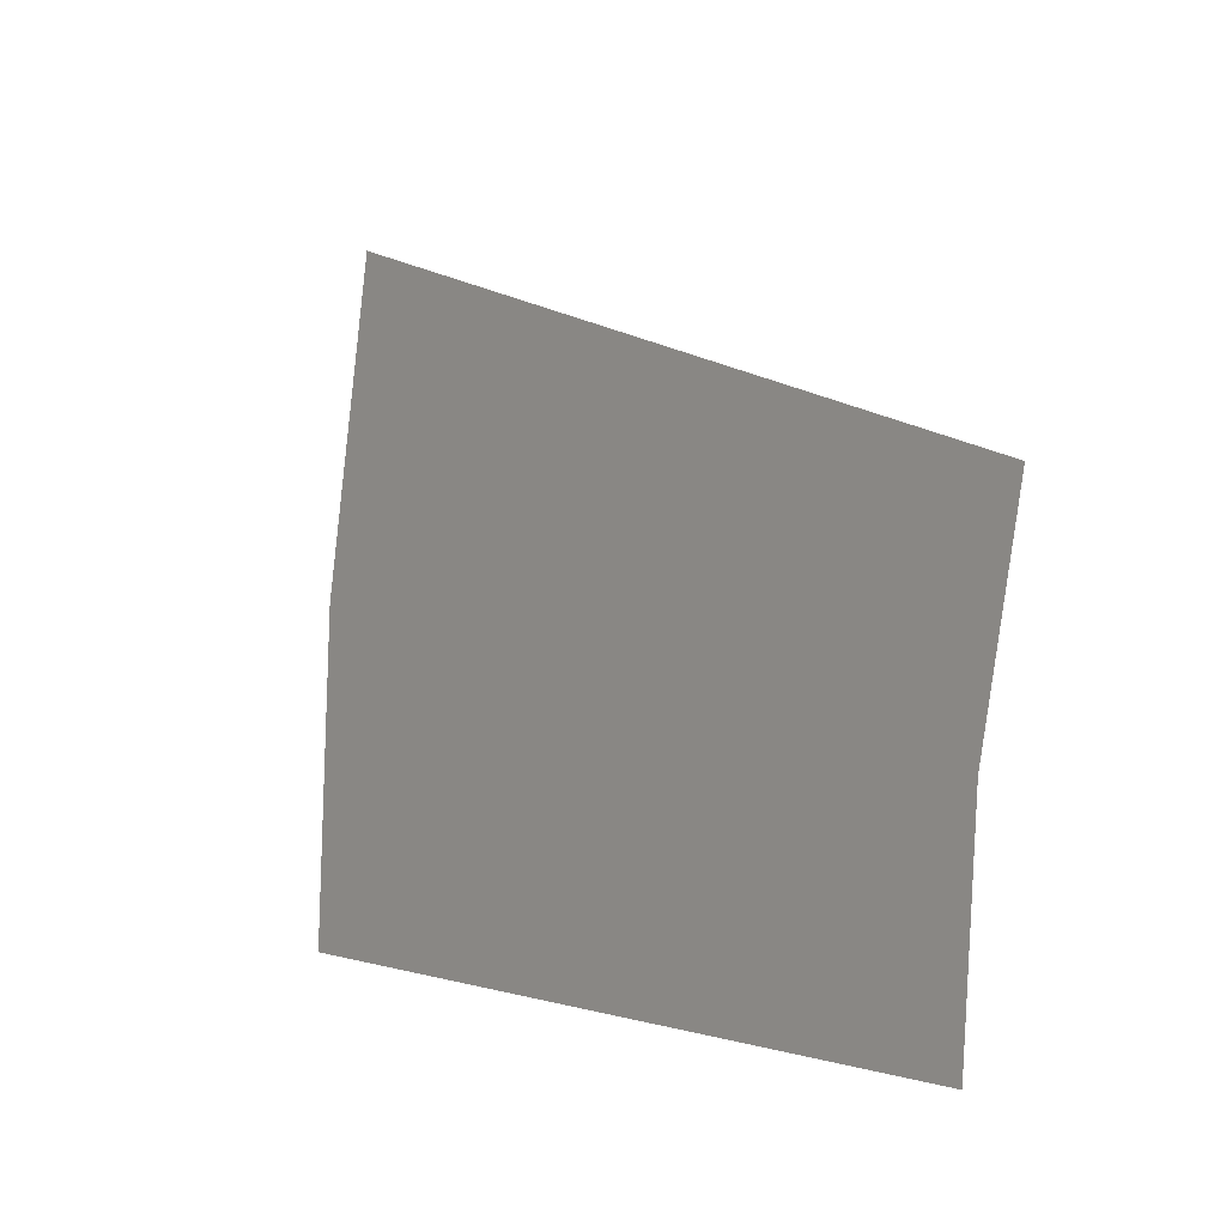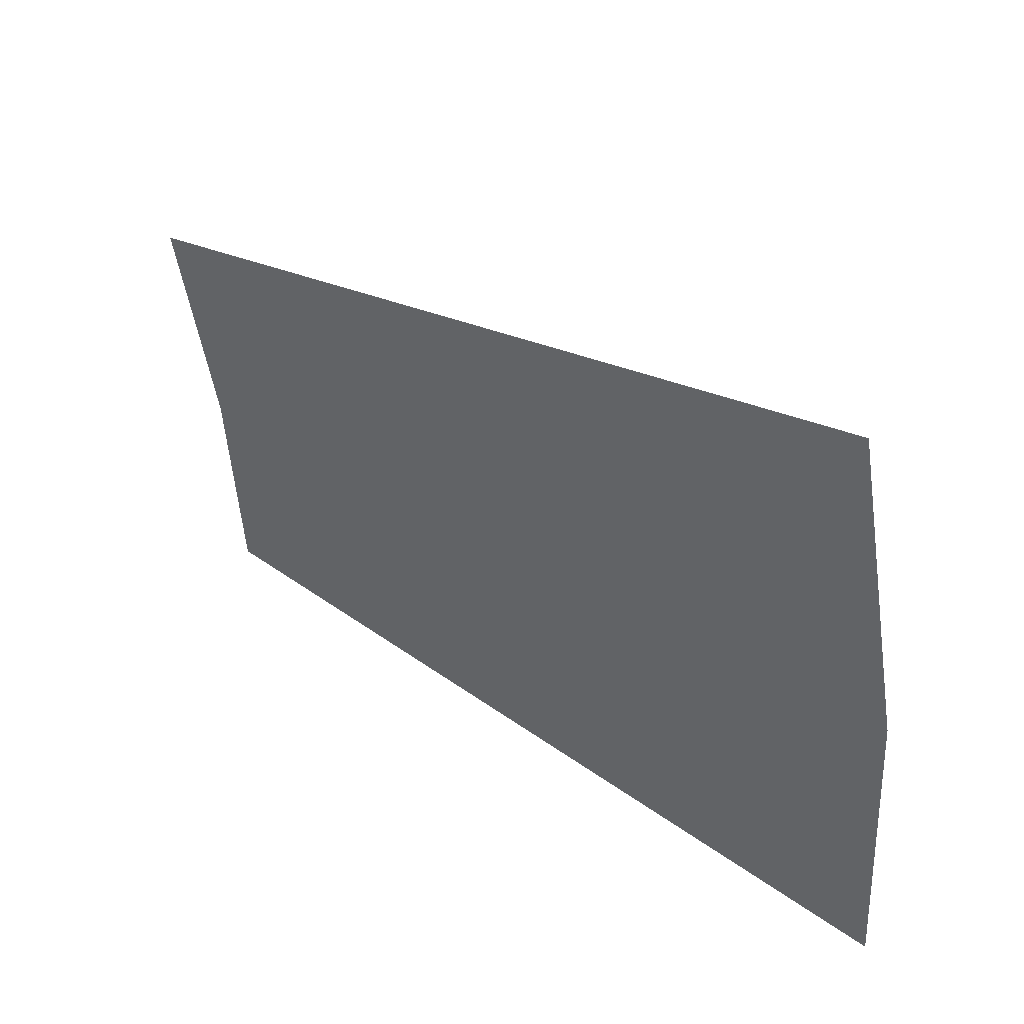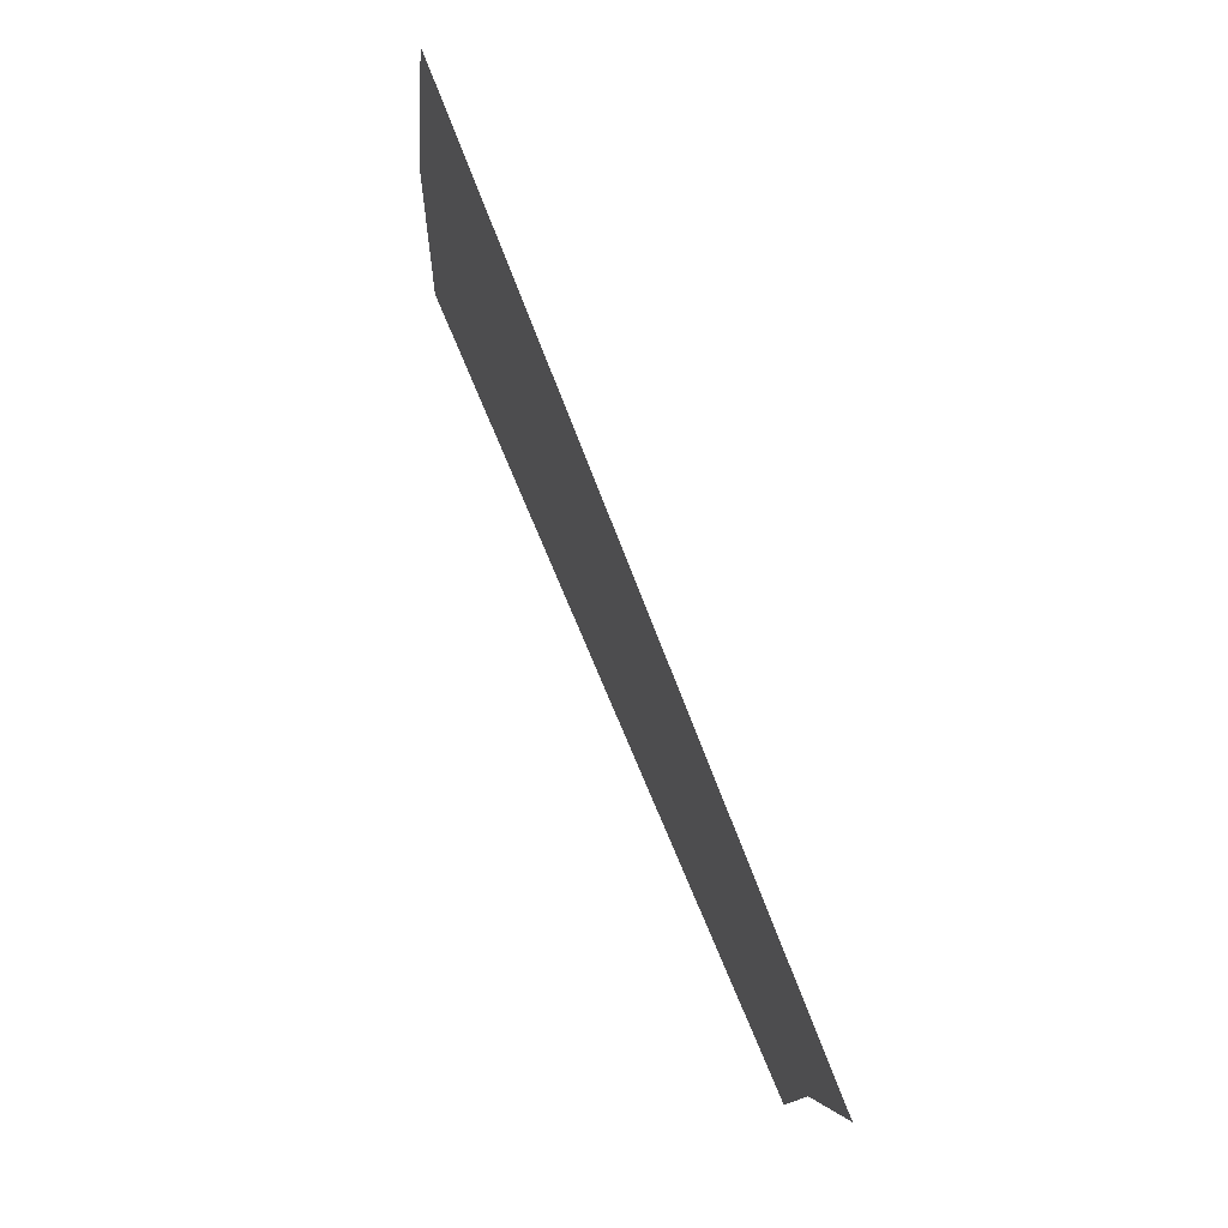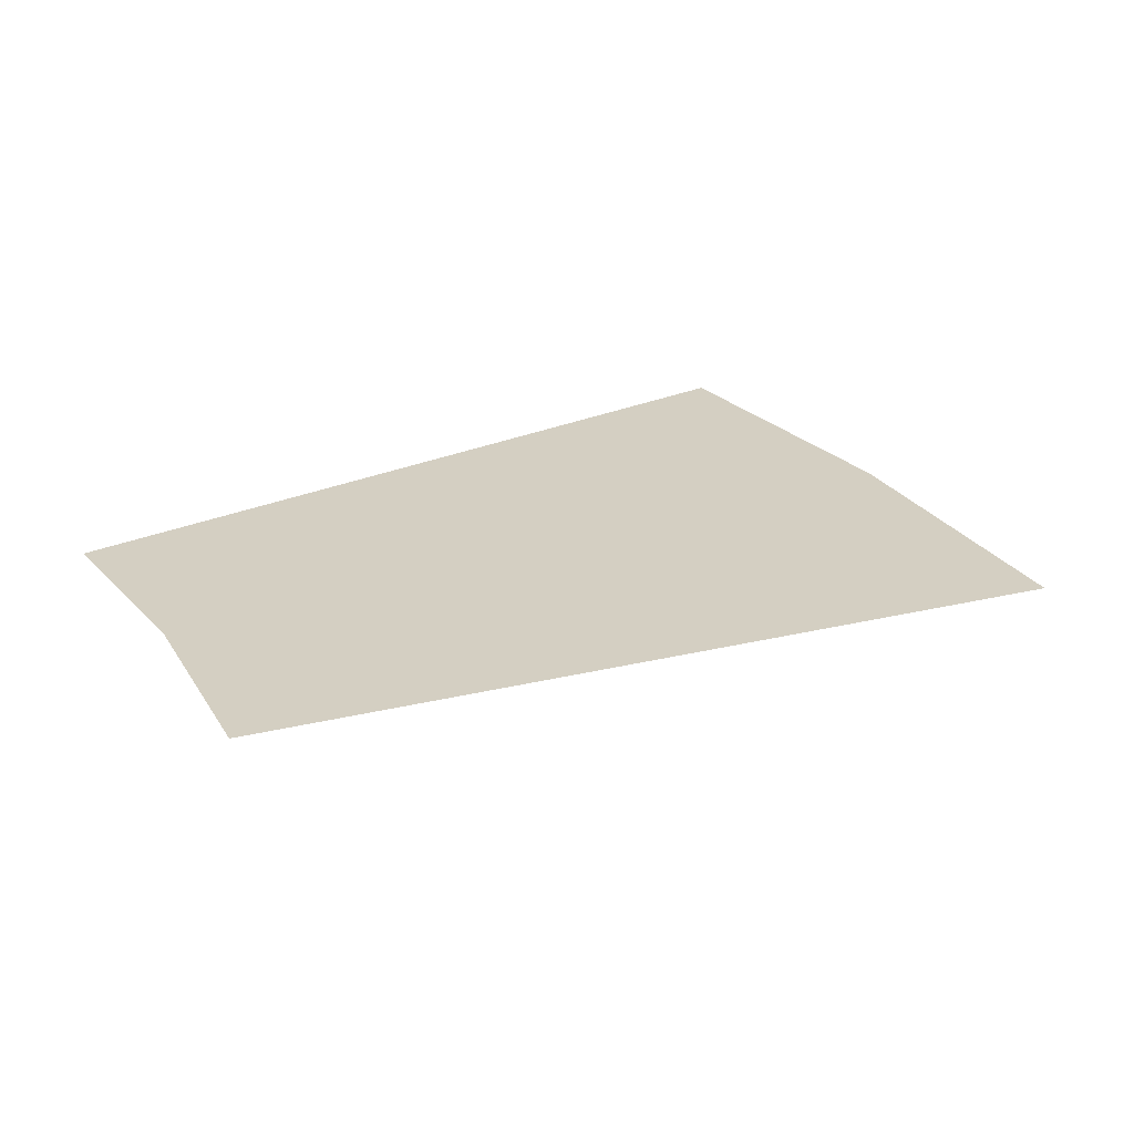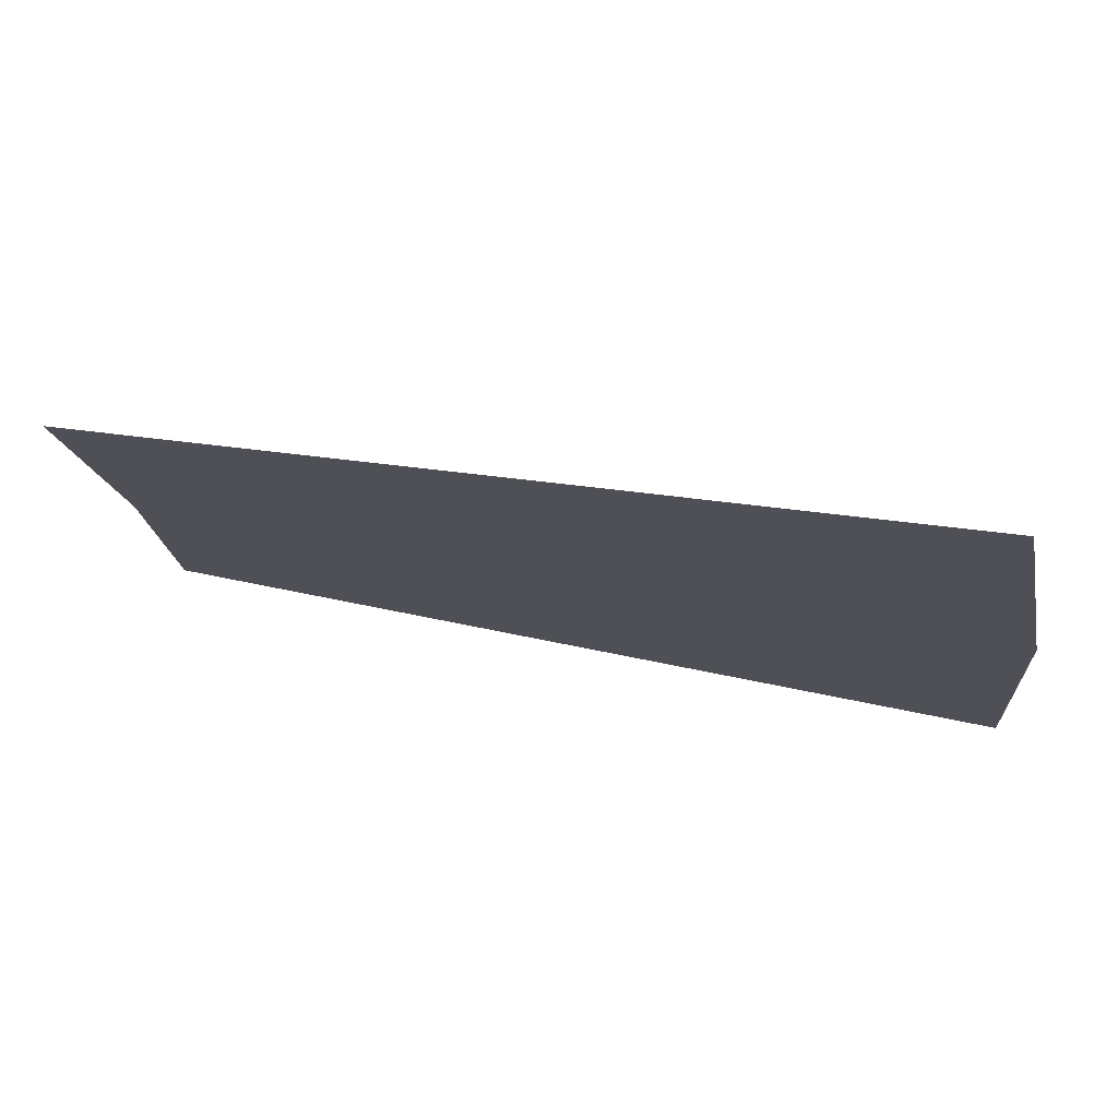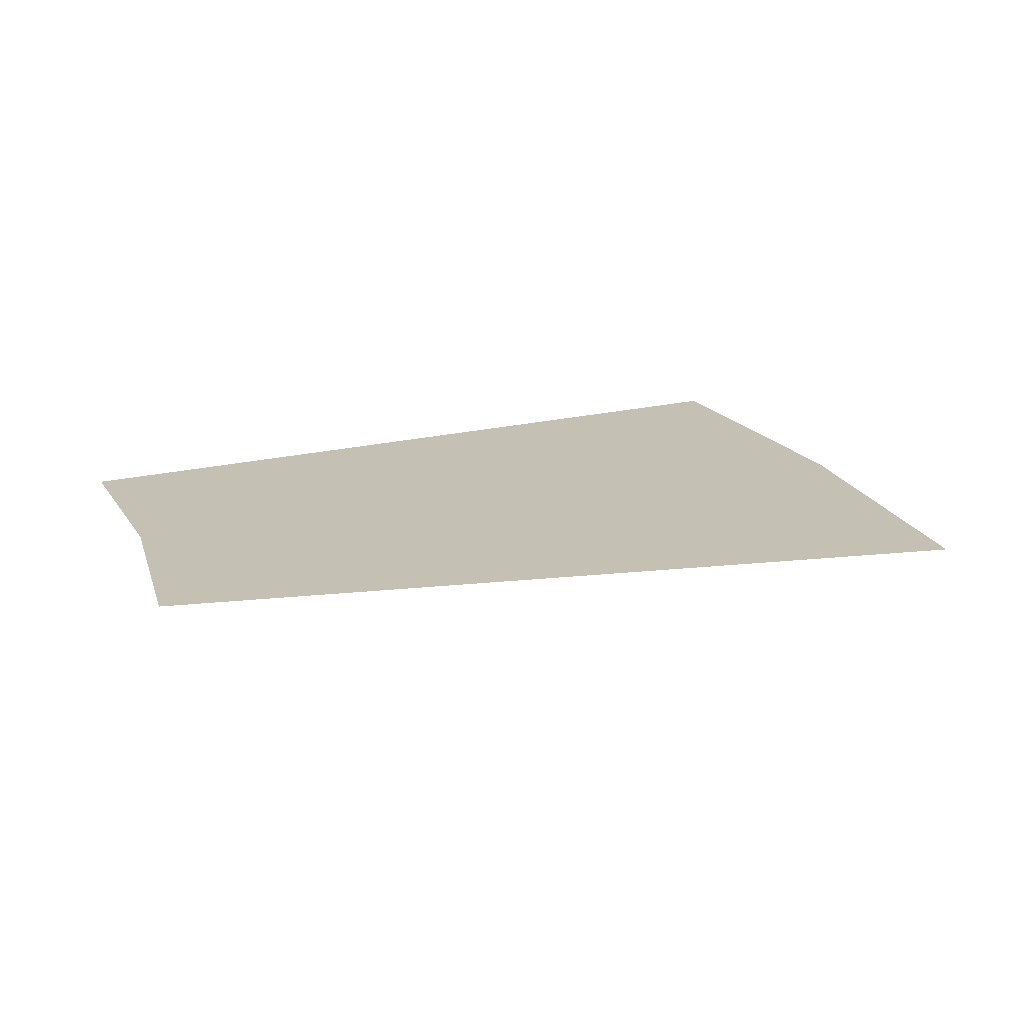
<metadata>
{"format":"obj","ext":"obj","renderer":"f3d","projection":"perspective","resolution":1024,"background":"white","views":[{"elev":1.0,"azim":-128.3,"up":"+Z"},{"elev":46.6,"azim":39.0,"up":"+Z"},{"elev":74.2,"azim":-112.7,"up":"+Z"},{"elev":25.5,"azim":-36.1,"up":"+Y"},{"elev":74.8,"azim":11.3,"up":"+Z"},{"elev":18.4,"azim":-26.7,"up":"+Y"}]}
</metadata>
<code>
v 0.15 0 0
v 0.1487 0 0.01957
v 0.09914 0 0.01305
v 0.1 0 0
v 0.1487 0 0.01957
v 0.1449 0 0.03882
v 0.09659 0 0.02588
v 0.09914 0 0.01305
g mesh1850
f 1 2 3
f 3 4 1
f 5 6 7
f 7 8 5

</code>
